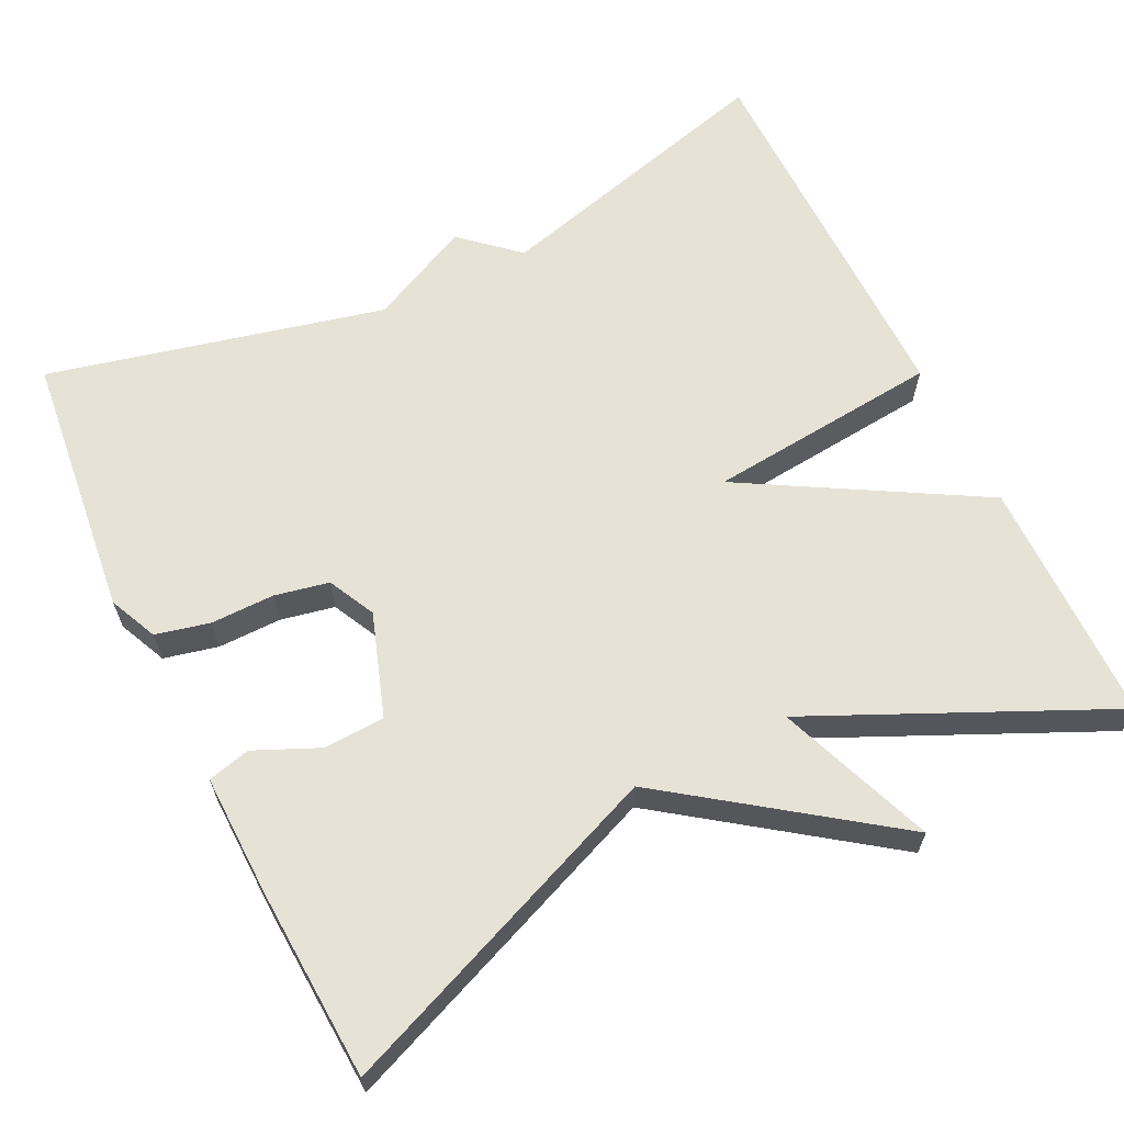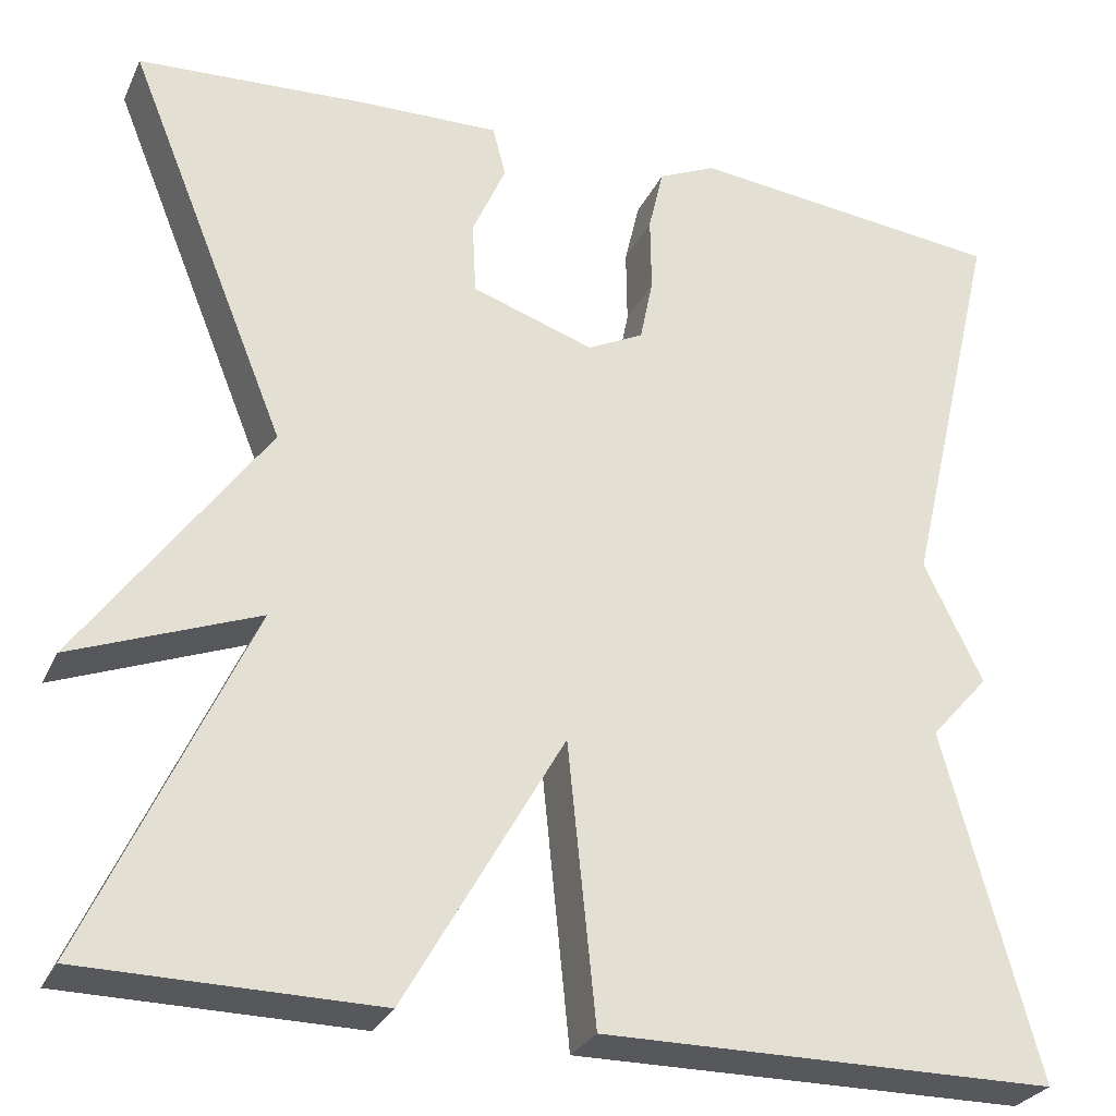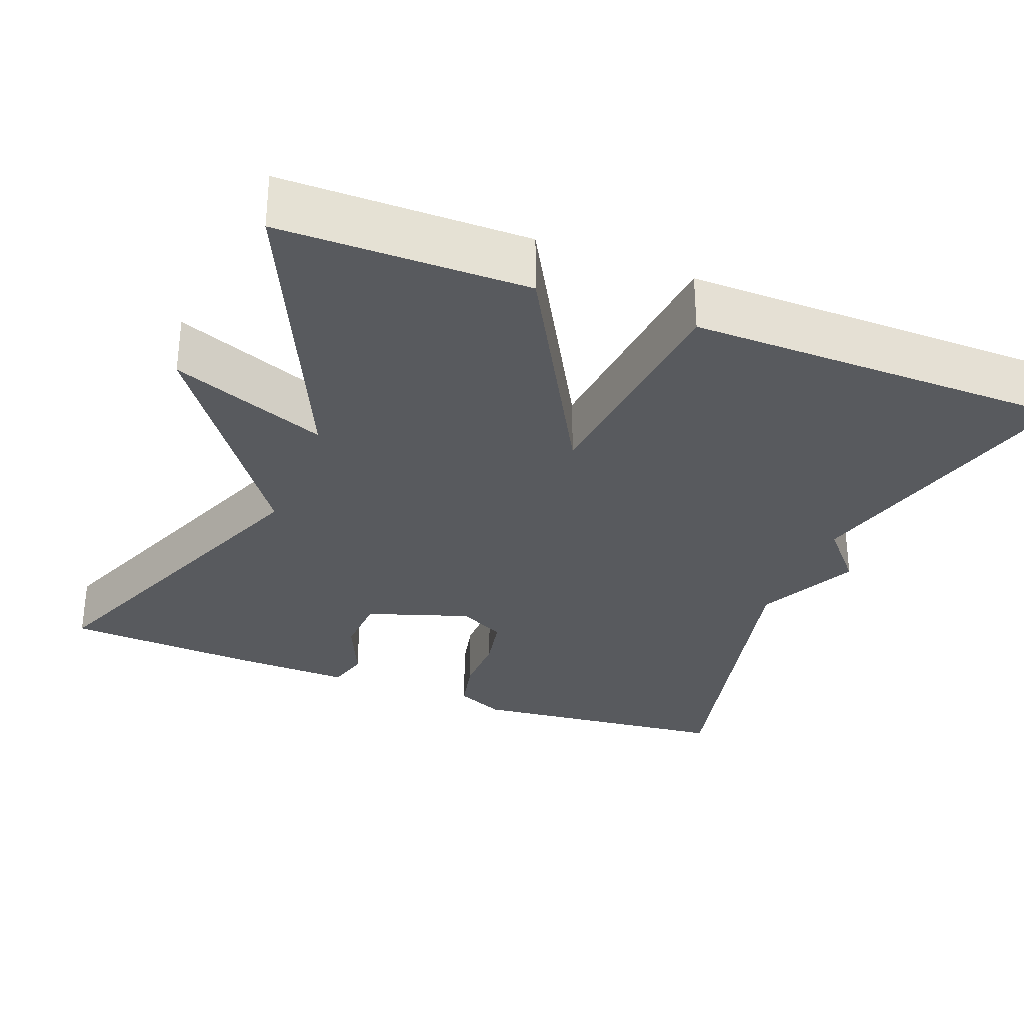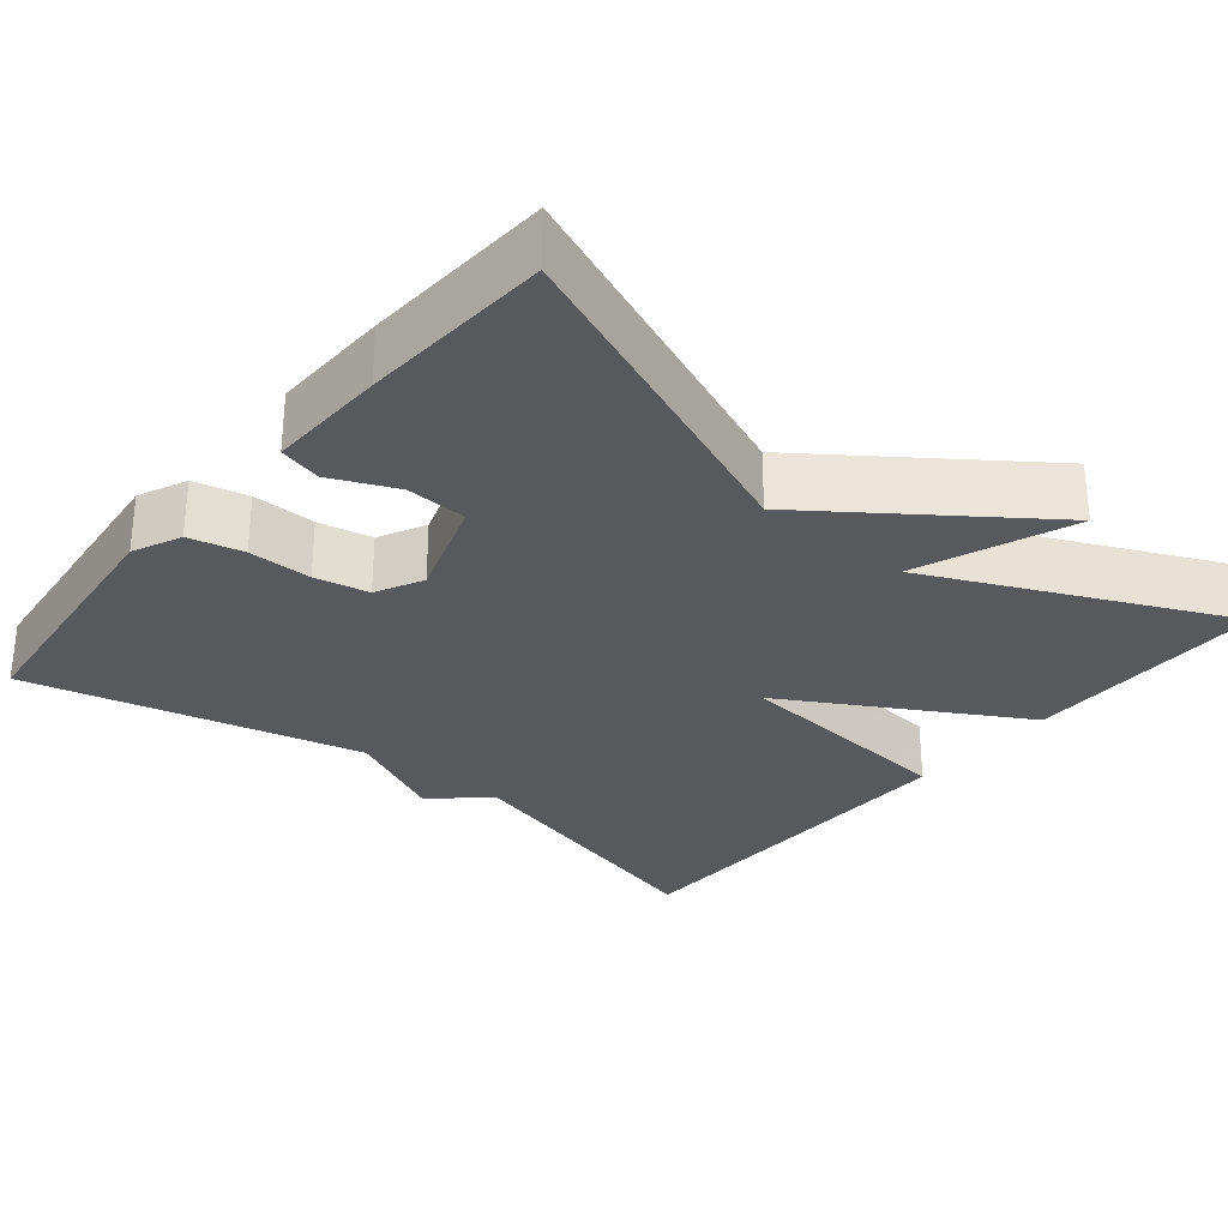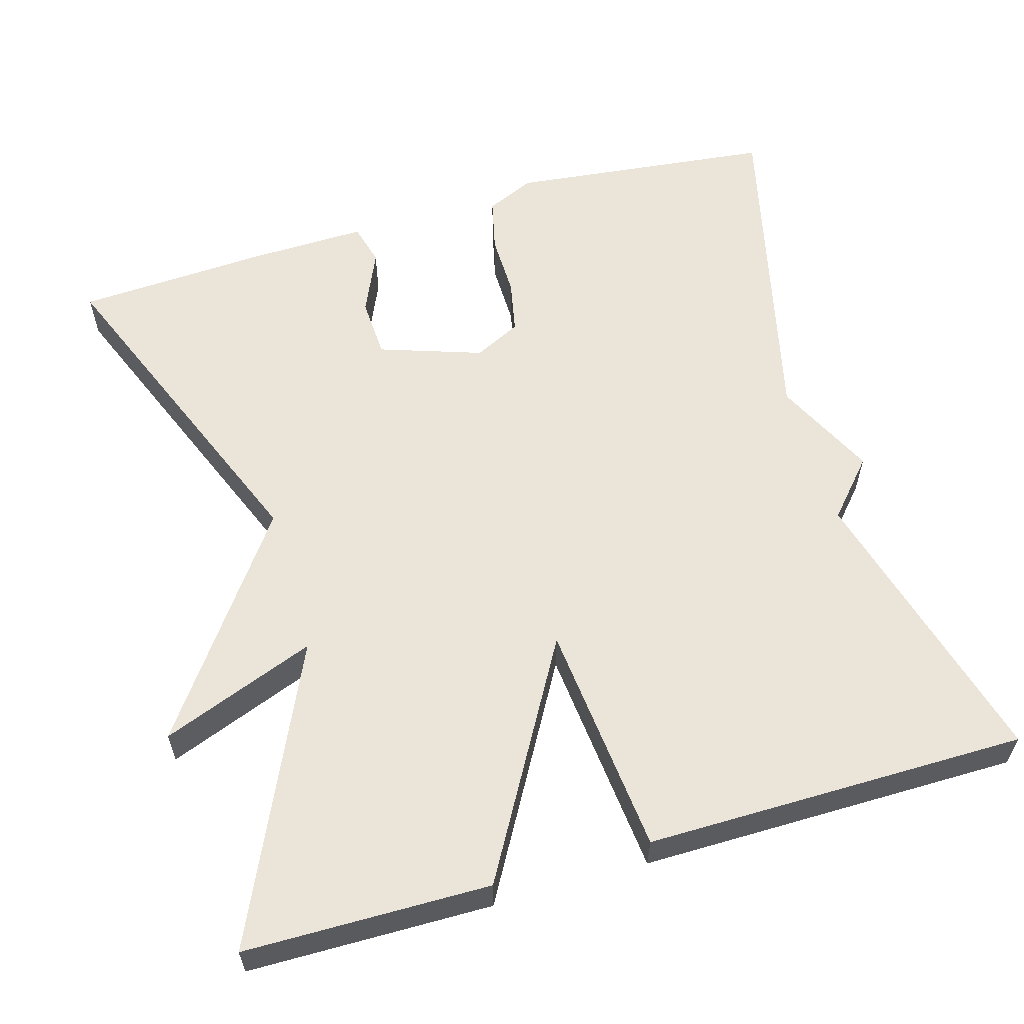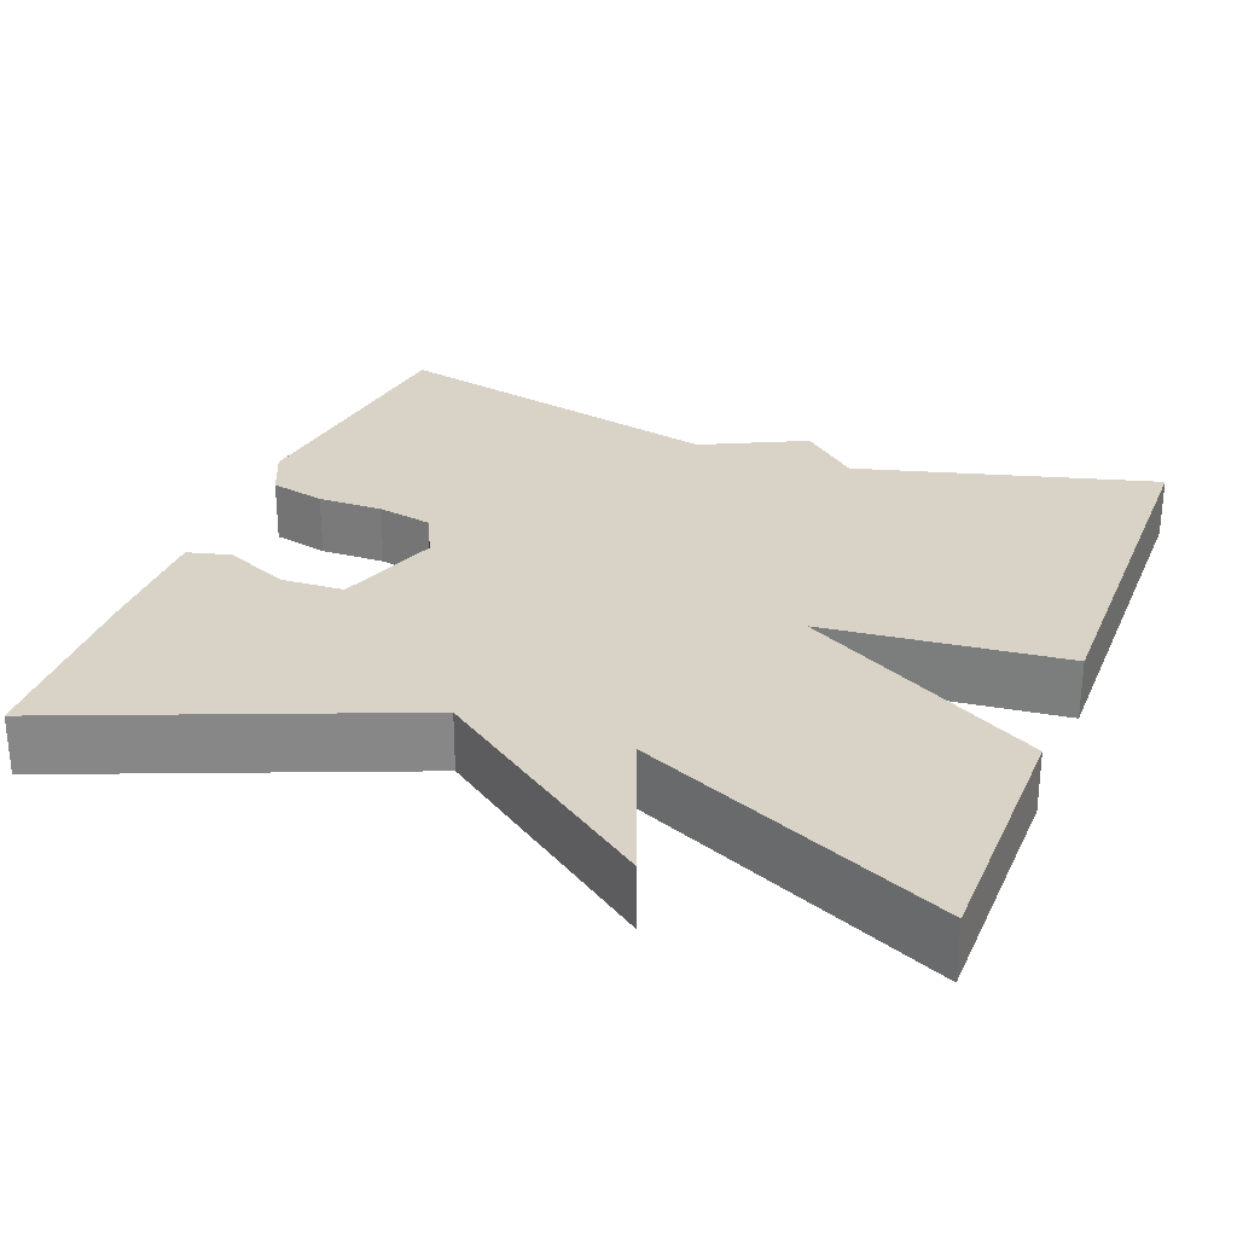
<metadata>
{"format":"obj","ext":"obj","renderer":"f3d","projection":"perspective","resolution":1024,"background":"white","views":[{"elev":63.6,"azim":64.0,"up":"+Y"},{"elev":-28.2,"azim":158.8,"up":"+Z"},{"elev":-30.9,"azim":158.7,"up":"+Y"},{"elev":-29.5,"azim":50.6,"up":"+Y"},{"elev":58.9,"azim":163.9,"up":"+Y"},{"elev":27.8,"azim":111.2,"up":"+Y"}]}
</metadata>
<code>
v 0.5 0.07 0.5
v 0.328 0.07 0.076
v 0.526 0.07 -0.2
v 0.328 0.07 -0.124
v 0.5 0.07 -0.5
v 0.187 0.07 -0.503
v 0.017 0.07 -0.205
v -0.013 0.07 -0.503
v -0.5 0.07 -0.5
v -0.399 0.07 -0.129
v -0.462 0.07 -0.058
v -0.399 0.07 0.071
v -0.5 0.07 0.5
v -0.161 0.07 0.537
v -0.099 0.07 0.509
v -0.083 0.07 0.44
v -0.084 0.07 0.359
v -0.07 0.07 0.29
v -0.01 0.07 0.26
v 0.121 0.07 0.304
v 0.125 0.07 0.382
v 0.089 0.07 0.464
v 0.103 0.07 0.518
v 0.256 0.07 0.514
v 0.5 0 0.5
v 0.328 0 0.076
v 0.526 0 -0.2
v 0.328 0 -0.124
v 0.5 0 -0.5
v 0.187 0 -0.503
v 0.017 0 -0.205
v -0.013 0 -0.503
v -0.5 0 -0.5
v -0.399 0 -0.129
v -0.462 0 -0.058
v -0.399 0 0.071
v -0.5 0 0.5
v -0.161 0 0.537
v -0.099 0 0.509
v -0.083 0 0.44
v -0.084 0 0.359
v -0.07 0 0.29
v -0.01 0 0.26
v 0.121 0 0.304
v 0.125 0 0.382
v 0.089 0 0.464
v 0.103 0 0.518
v 0.256 0 0.514
f 24 1 2
f 23 24 2
f 22 23 2
f 21 22 2
f 20 21 2
f 2 3 4
f 20 2 4
f 19 20 4
f 5 6 7
f 4 5 7
f 19 4 7
f 18 19 7
f 8 9 10
f 7 8 10
f 18 7 10
f 17 18 10
f 15 16 17
f 14 15 17
f 13 14 17
f 12 13 17
f 10 11 12 17
f 26 25 48
f 26 48 47
f 26 47 46
f 26 46 45
f 26 45 44
f 28 27 26
f 28 26 44
f 28 44 43
f 31 30 29
f 31 29 28
f 31 28 43
f 31 43 42
f 34 33 32
f 34 32 31
f 34 31 42
f 34 42 41
f 41 40 39
f 41 39 38
f 41 38 37
f 41 37 36
f 41 36 35 34
f 1 25 26 2
f 2 26 27 3
f 3 27 28 4
f 4 28 29 5
f 5 29 30 6
f 6 30 31 7
f 7 31 32 8
f 8 32 33 9
f 9 33 34 10
f 10 34 35 11
f 11 35 36 12
f 12 36 37 13
f 13 37 38 14
f 14 38 39 15
f 15 39 40 16
f 16 40 41 17
f 17 41 42 18
f 18 42 43 19
f 19 43 44 20
f 20 44 45 21
f 21 45 46 22
f 22 46 47 23
f 23 47 48 24
f 24 48 25 1

</code>
